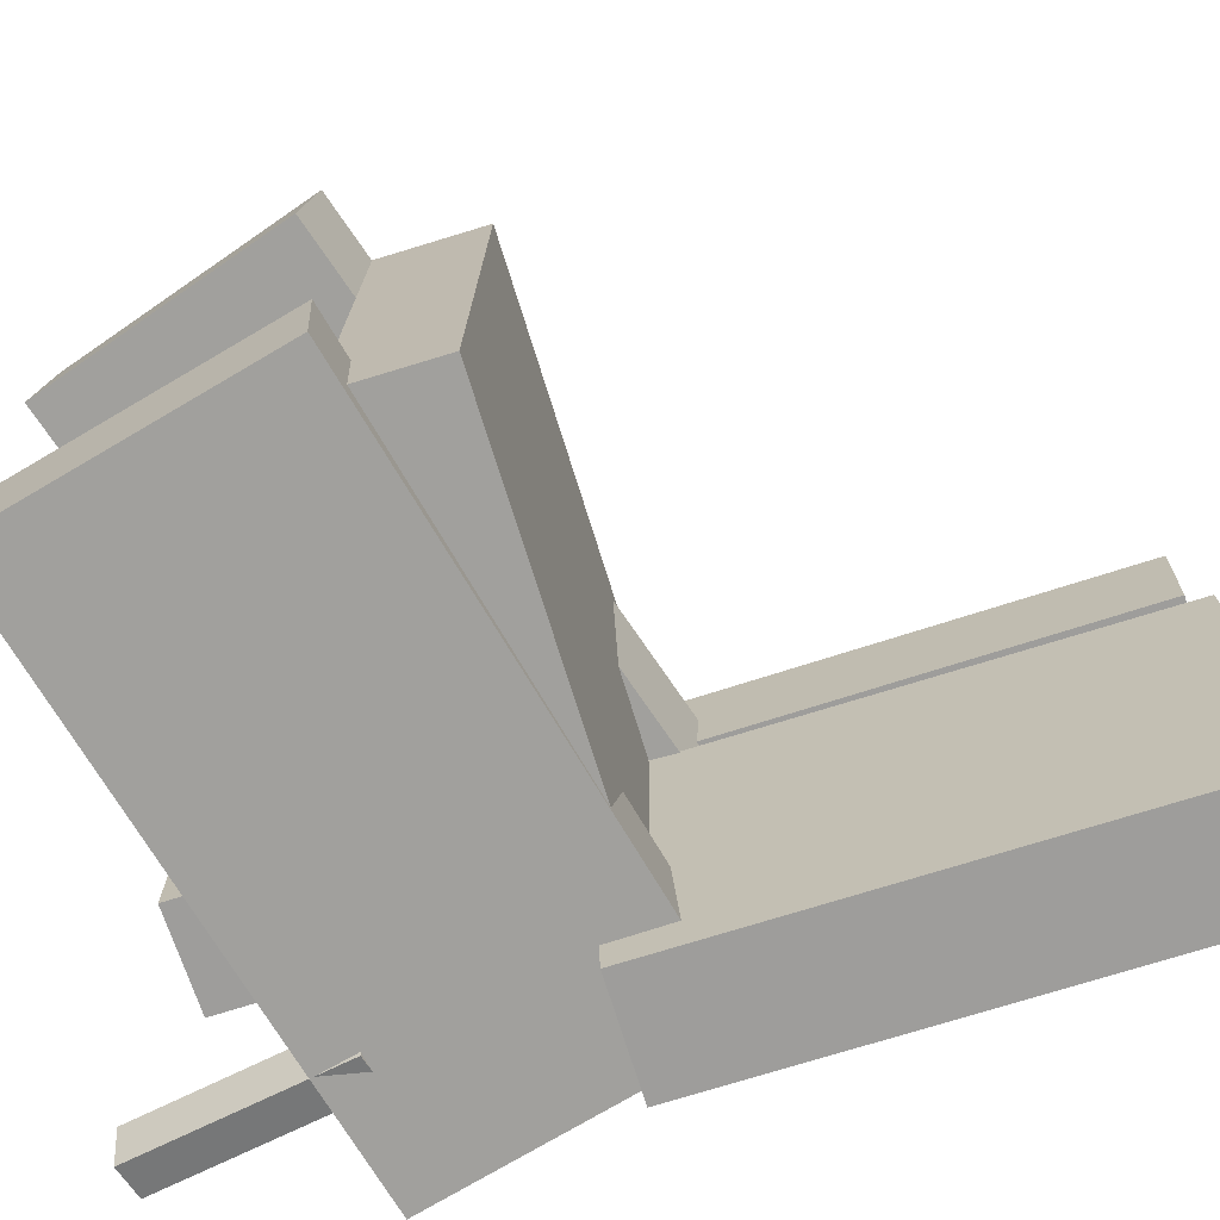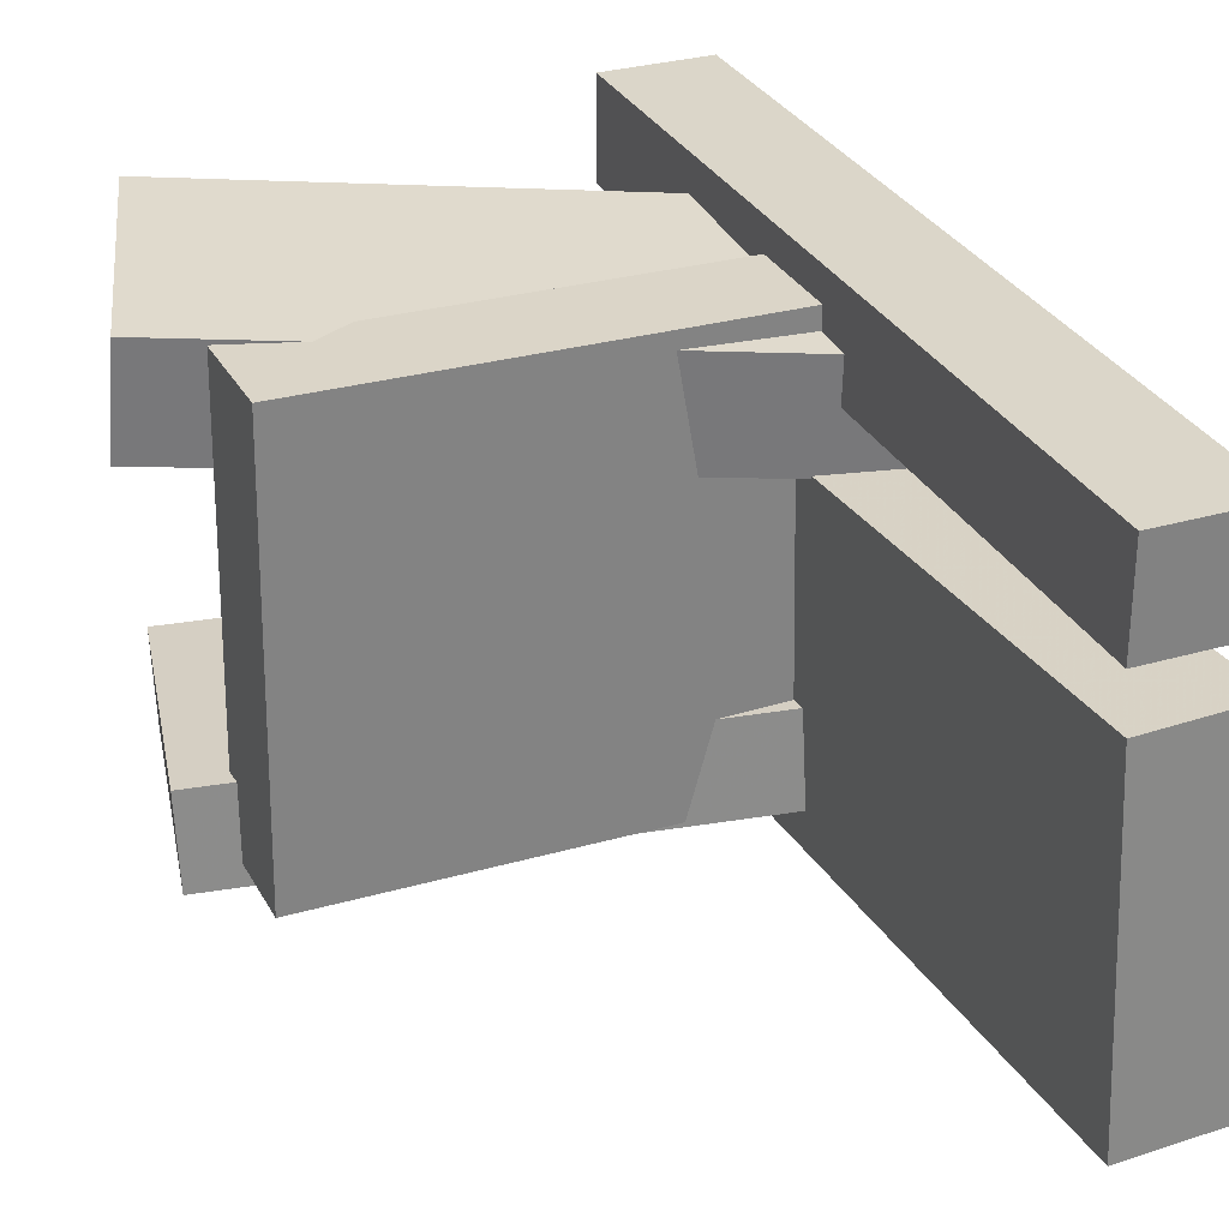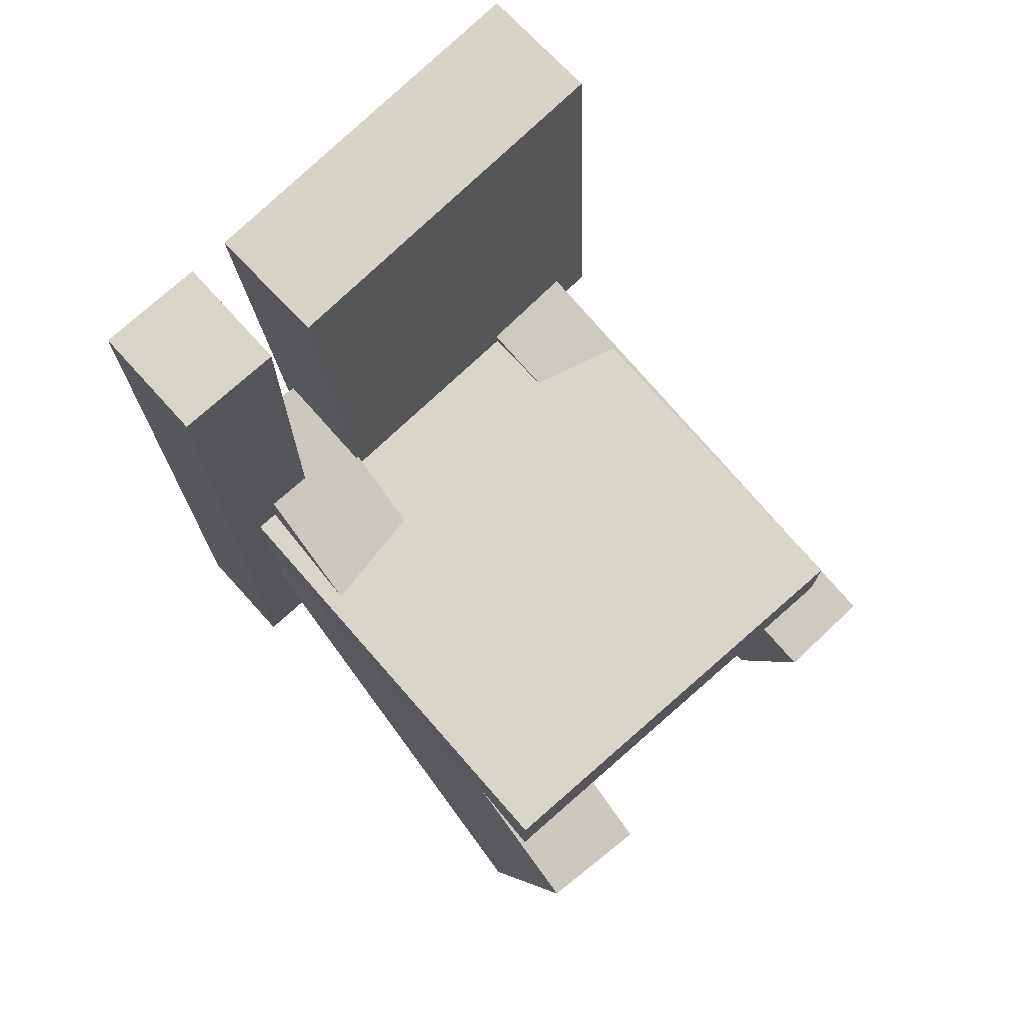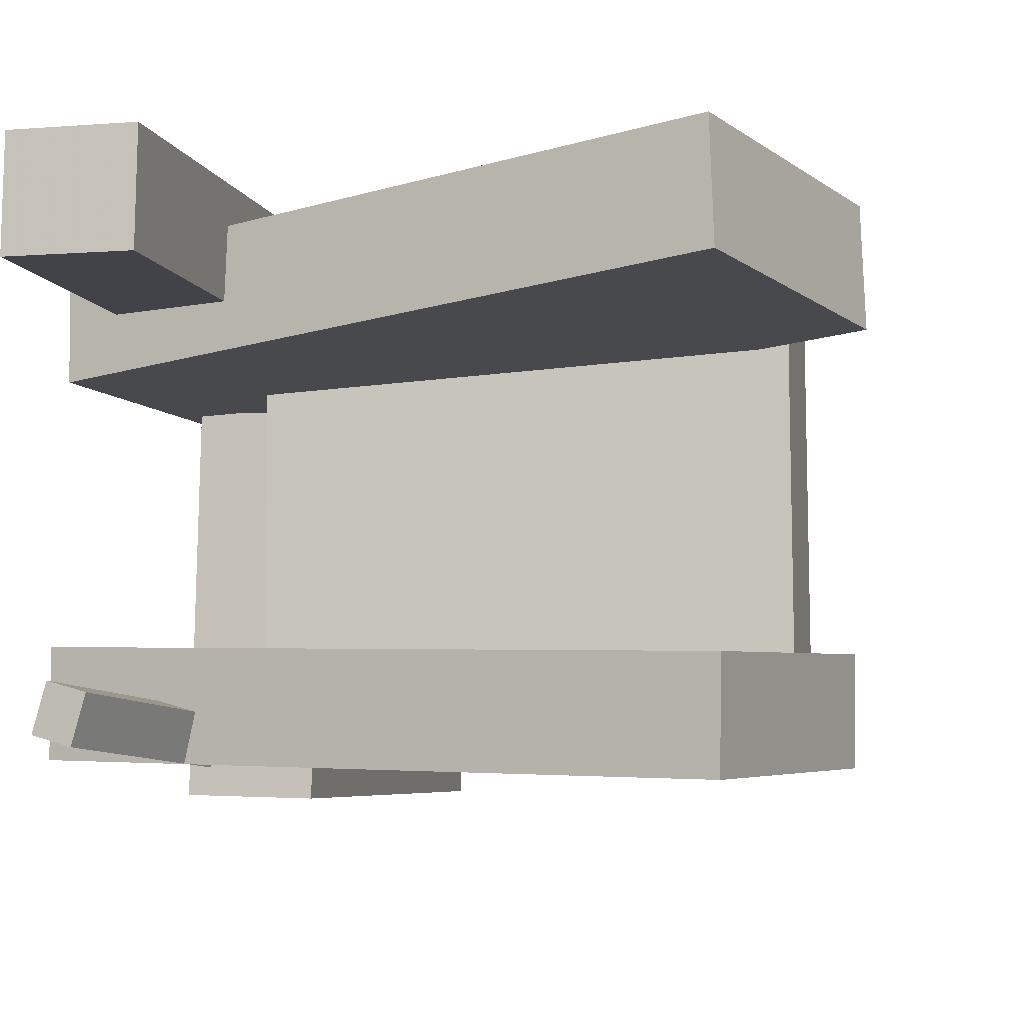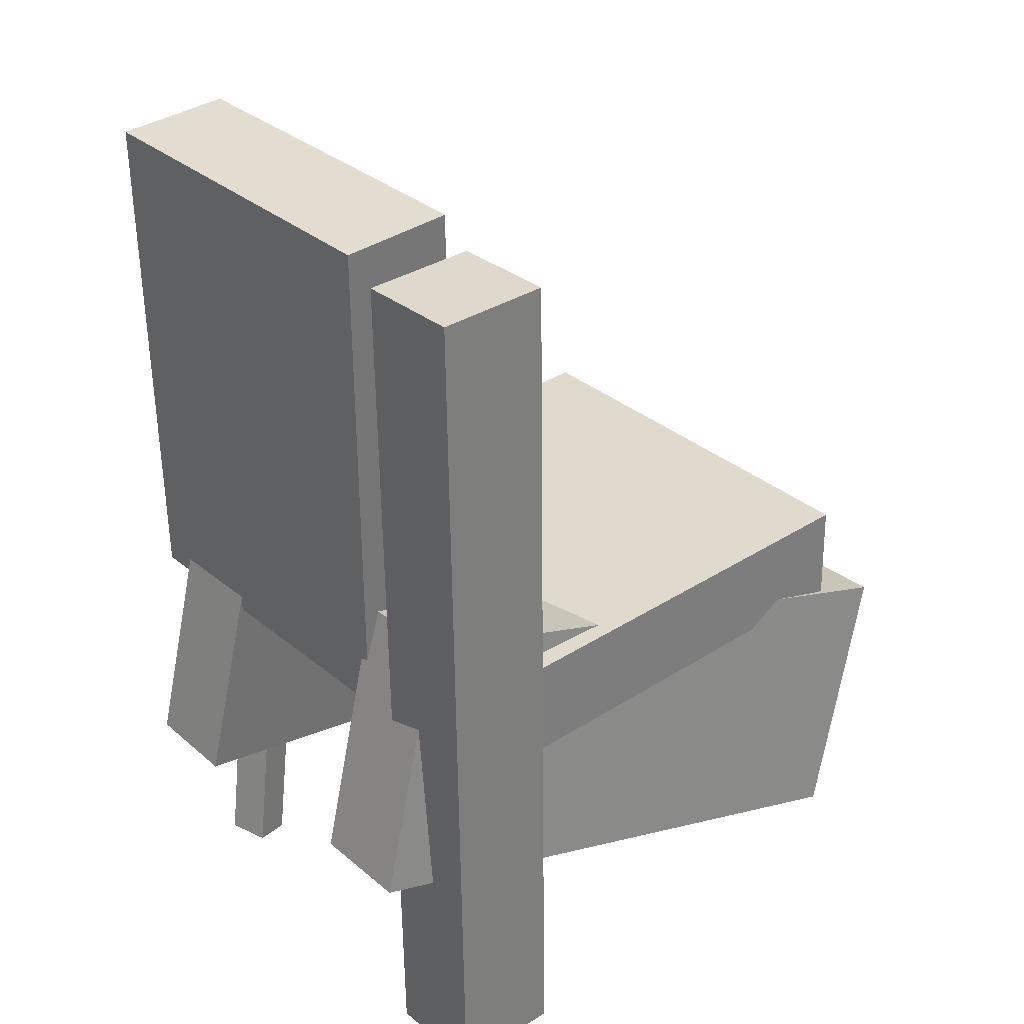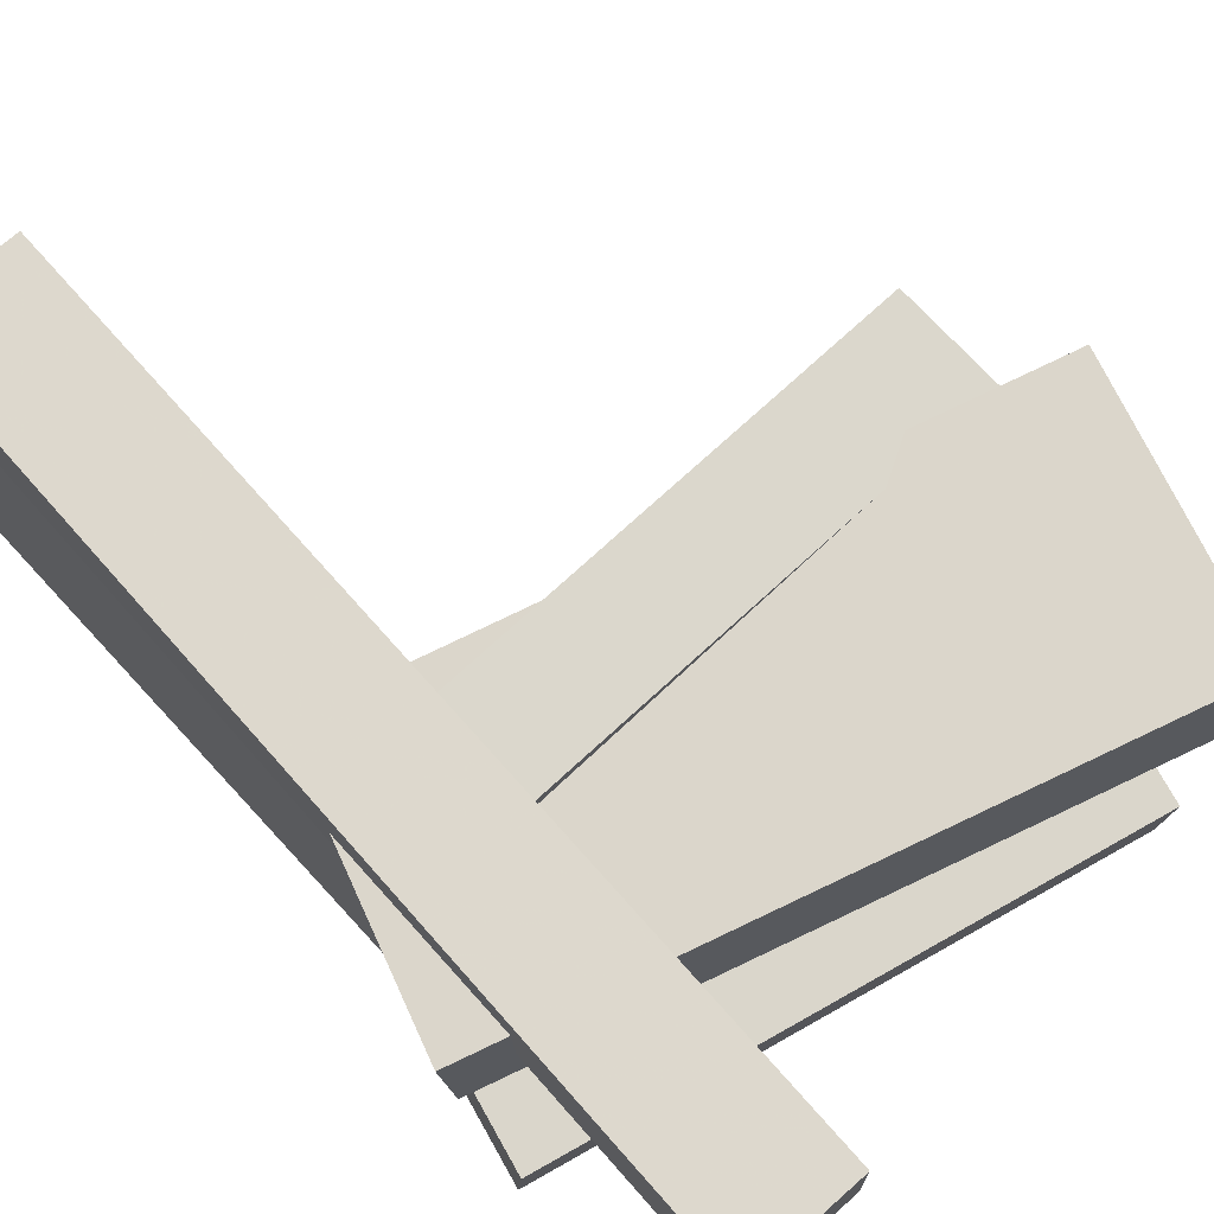
<metadata>
{"format":"obj","ext":"obj","renderer":"f3d","projection":"perspective","resolution":1024,"background":"white","views":[{"elev":-71.6,"azim":108.1,"up":"+Z"},{"elev":28.8,"azim":156.9,"up":"+Z"},{"elev":75.8,"azim":48.3,"up":"+Y"},{"elev":-6.6,"azim":14.9,"up":"+Z"},{"elev":33.3,"azim":-41.0,"up":"+Y"},{"elev":73.2,"azim":-41.6,"up":"+Z"}]}
</metadata>
<code>
v -0.2829 -0.1914 0.08293
v -0.2875 -0.1833 0.1715
v -0.2173 0.02319 0.0669
v -0.2218 0.0312 0.1554
v 0.2143 -0.3405 0.1222
v 0.2097 -0.3325 0.2107
v 0.2799 -0.126 0.1061
v 0.2753 -0.118 0.1947
f 1.0 7.0 5.0
f 1.0 3.0 7.0
f 1.0 4.0 3.0
f 1.0 2.0 4.0
f 3.0 8.0 7.0
f 3.0 4.0 8.0
f 5.0 7.0 8.0
f 5.0 8.0 6.0
f 1.0 5.0 6.0
f 1.0 6.0 2.0
f 2.0 6.0 8.0
f 2.0 8.0 4.0
v -0.2191 -0.3785 -0.1752
v -0.2097 -0.3782 -0.1408
v -0.191 -0.2095 -0.1848
v -0.1816 -0.2091 -0.1504
v -0.1898 -0.3839 -0.1832
v -0.1804 -0.3835 -0.1488
v -0.1617 -0.2148 -0.1928
v -0.1523 -0.2145 -0.1584
f 9.0 15.0 13.0
f 9.0 11.0 15.0
f 9.0 12.0 11.0
f 9.0 10.0 12.0
f 11.0 16.0 15.0
f 11.0 12.0 16.0
f 13.0 15.0 16.0
f 13.0 16.0 14.0
f 9.0 13.0 14.0
f 9.0 14.0 10.0
f 10.0 14.0 16.0
f 10.0 16.0 12.0
v -0.2302 -0.06723 0.07696
v -0.1346 -0.06527 0.07405
v -0.2387 0.3635 0.08712
v -0.1432 0.3655 0.08421
v -0.239 -0.06064 -0.2098
v -0.1435 -0.05867 -0.2127
v -0.2476 0.3701 -0.1996
v -0.152 0.3721 -0.2025
f 17.0 23.0 21.0
f 17.0 19.0 23.0
f 17.0 20.0 19.0
f 17.0 18.0 20.0
f 19.0 24.0 23.0
f 19.0 20.0 24.0
f 21.0 23.0 24.0
f 21.0 24.0 22.0
f 17.0 21.0 22.0
f 17.0 22.0 18.0
f 18.0 22.0 24.0
f 18.0 24.0 20.0
v -0.2766 -0.2261 -0.1873
v -0.2748 -0.2303 -0.1093
v -0.2263 0.009084 -0.1761
v -0.2244 0.004971 -0.09809
v 0.2129 -0.3302 -0.2044
v 0.2148 -0.3343 -0.1264
v 0.2633 -0.09498 -0.1932
v 0.2652 -0.0991 -0.1152
f 25.0 31.0 29.0
f 25.0 27.0 31.0
f 25.0 28.0 27.0
f 25.0 26.0 28.0
f 27.0 32.0 31.0
f 27.0 28.0 32.0
f 29.0 31.0 32.0
f 29.0 32.0 30.0
f 25.0 29.0 30.0
f 25.0 30.0 26.0
f 26.0 30.0 32.0
f 26.0 32.0 28.0
v -0.1516 -0.3863 0.1313
v -0.2444 -0.386 0.1323
v -0.1497 0.3494 0.1173
v -0.2425 0.3497 0.1182
v -0.1508 -0.3847 0.2154
v -0.2436 -0.3844 0.2163
v -0.1488 0.351 0.2013
v -0.2416 0.3513 0.2023
f 33.0 39.0 37.0
f 33.0 35.0 39.0
f 33.0 36.0 35.0
f 33.0 34.0 36.0
f 35.0 40.0 39.0
f 35.0 36.0 40.0
f 37.0 39.0 40.0
f 37.0 40.0 38.0
f 33.0 37.0 38.0
f 33.0 38.0 34.0
f 34.0 38.0 40.0
f 34.0 40.0 36.0
v -0.1618 -0.02739 -0.1789
v -0.1604 -0.1125 -0.1776
v -0.165 -0.0218 0.1818
v -0.1636 -0.1069 0.1831
v 0.2232 -0.0213 -0.1756
v 0.2245 -0.1064 -0.1743
v 0.22 -0.0157 0.1851
v 0.2213 -0.1008 0.1865
f 41.0 47.0 45.0
f 41.0 43.0 47.0
f 41.0 44.0 43.0
f 41.0 42.0 44.0
f 43.0 48.0 47.0
f 43.0 44.0 48.0
f 45.0 47.0 48.0
f 45.0 48.0 46.0
f 41.0 45.0 46.0
f 41.0 46.0 42.0
f 42.0 46.0 48.0
f 42.0 48.0 44.0

</code>
